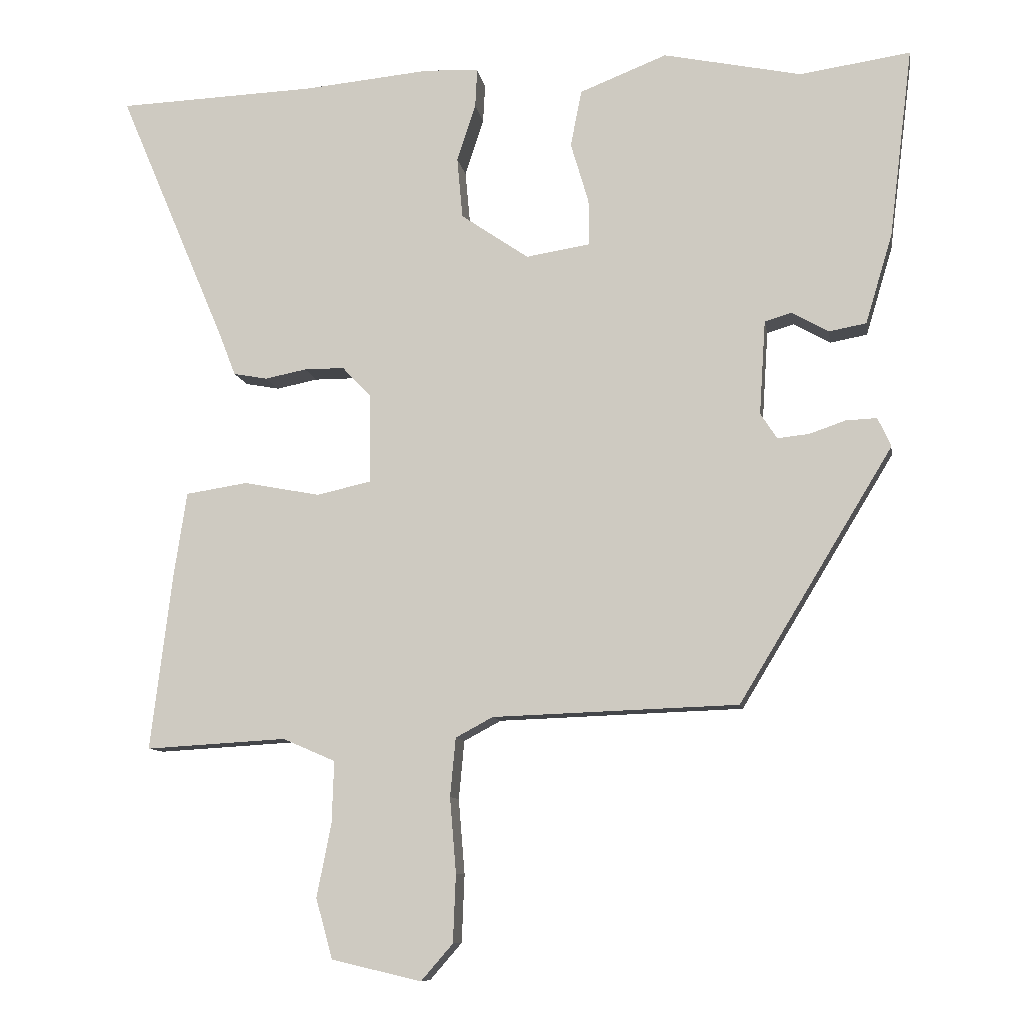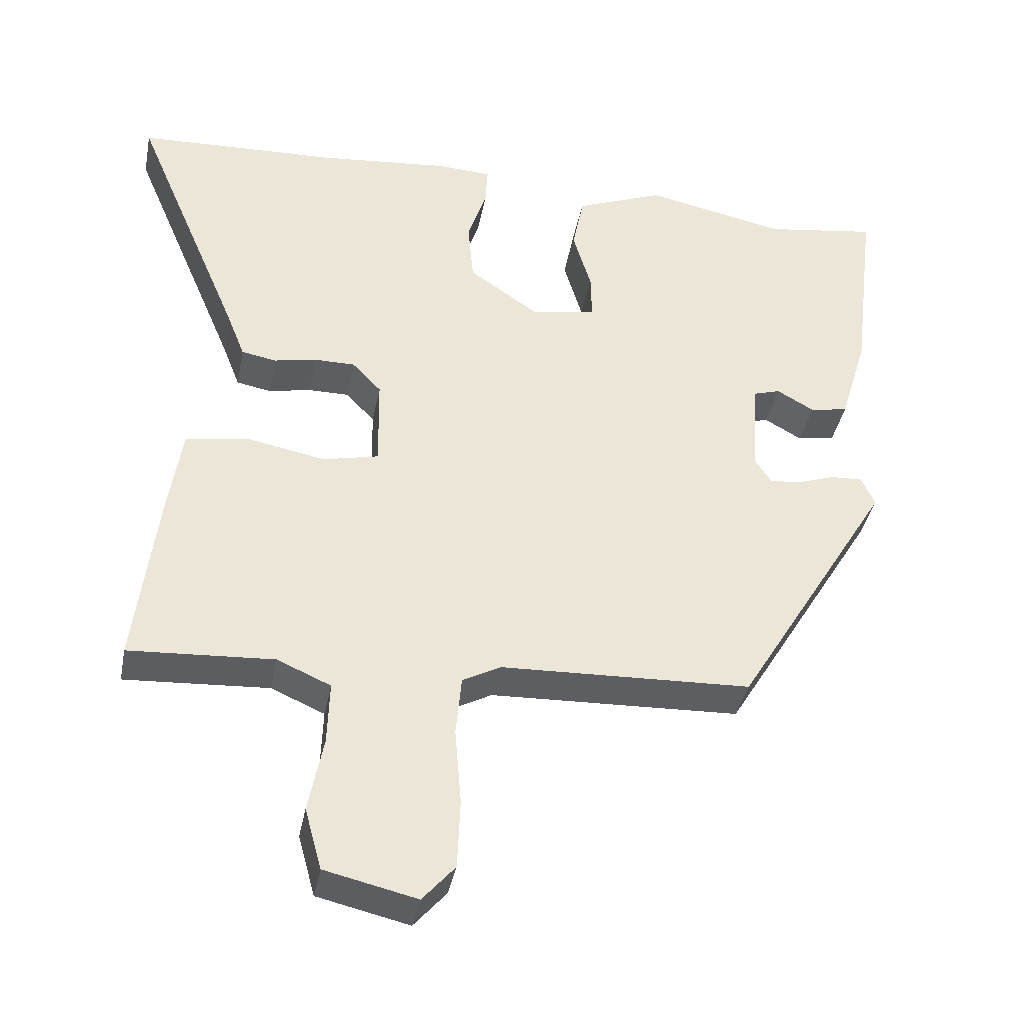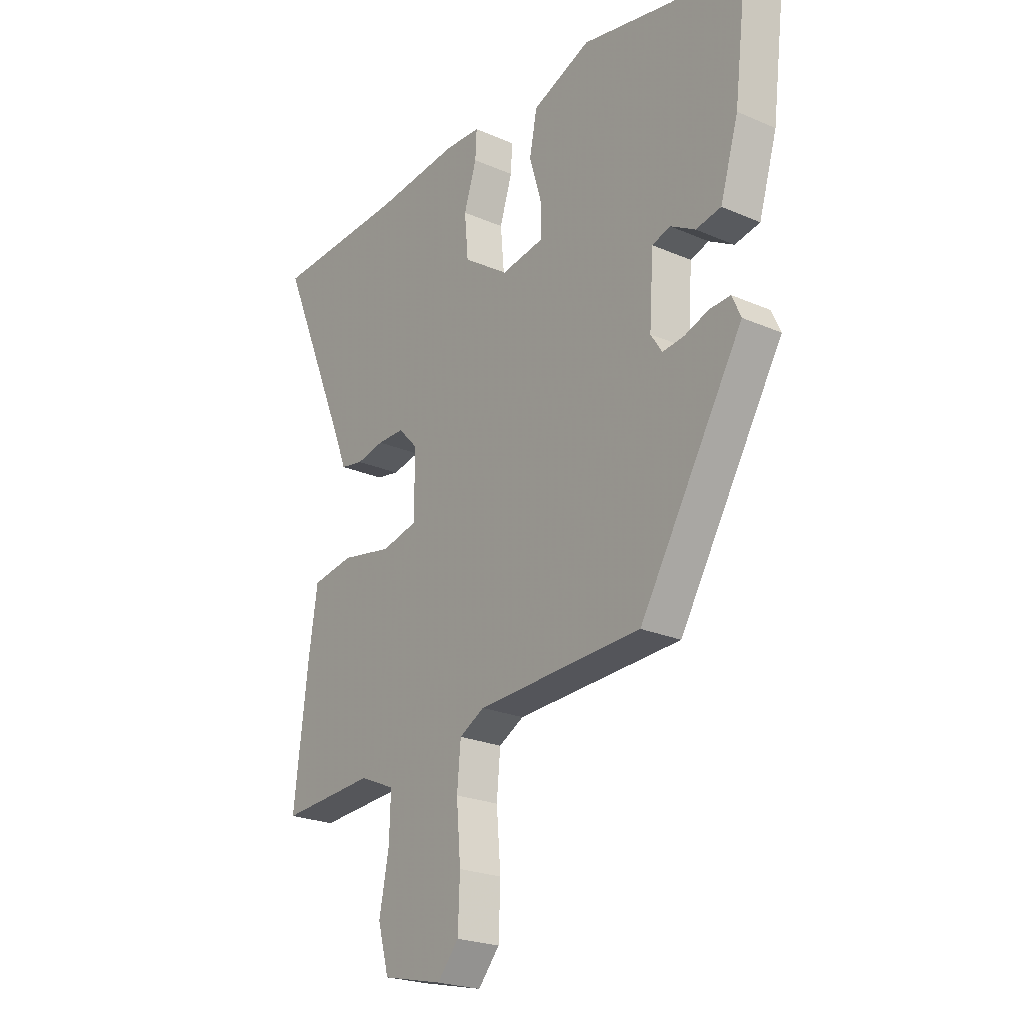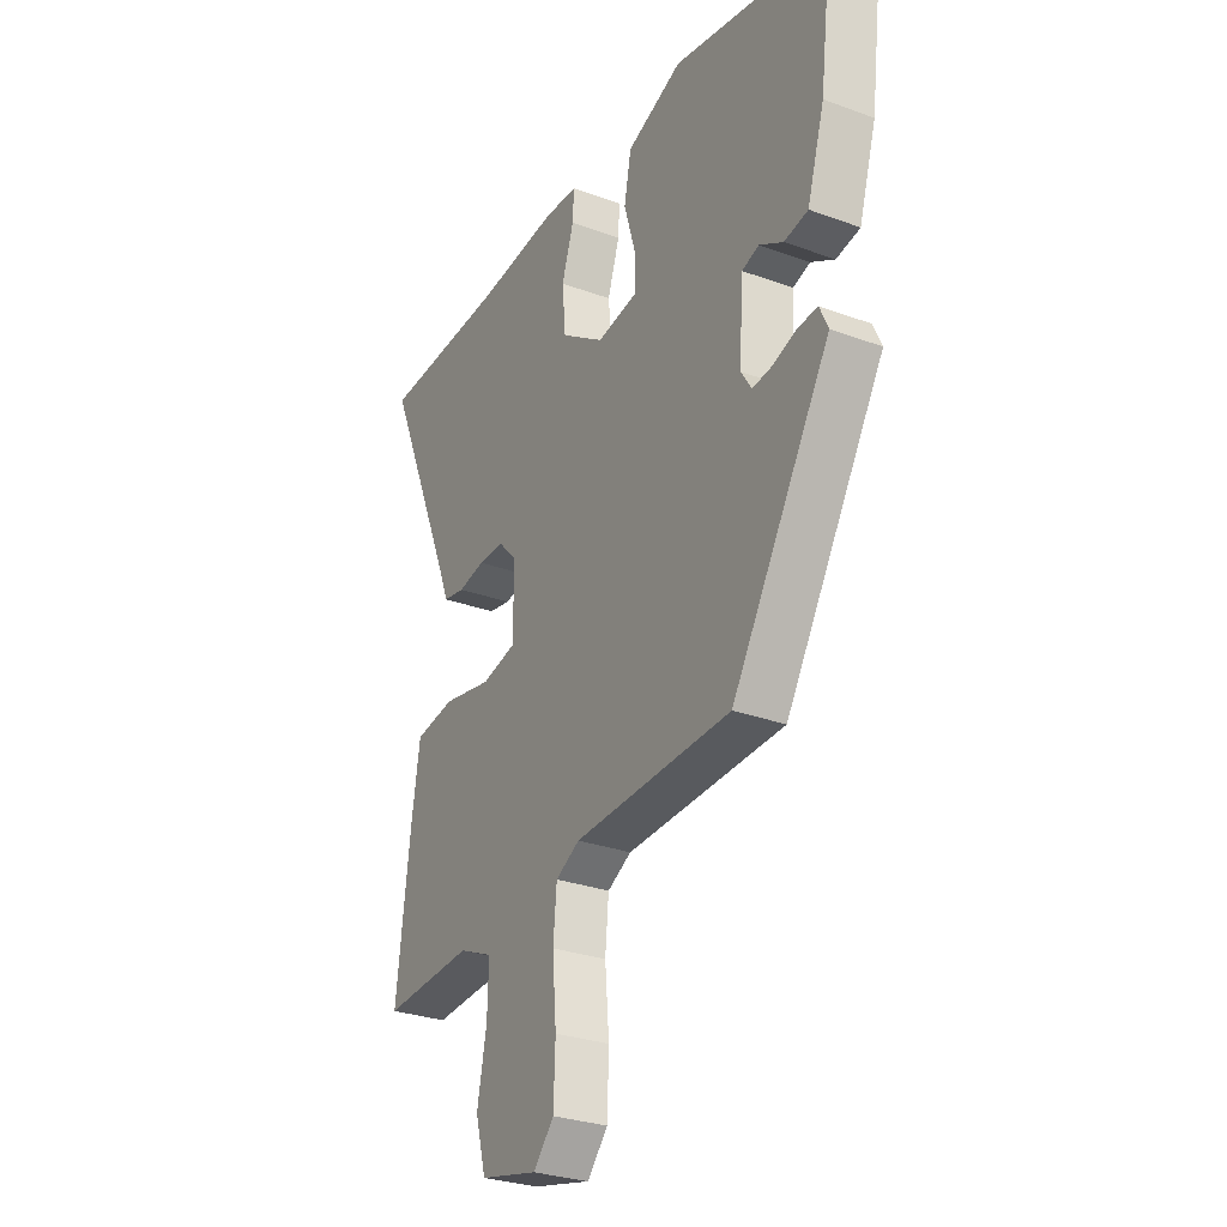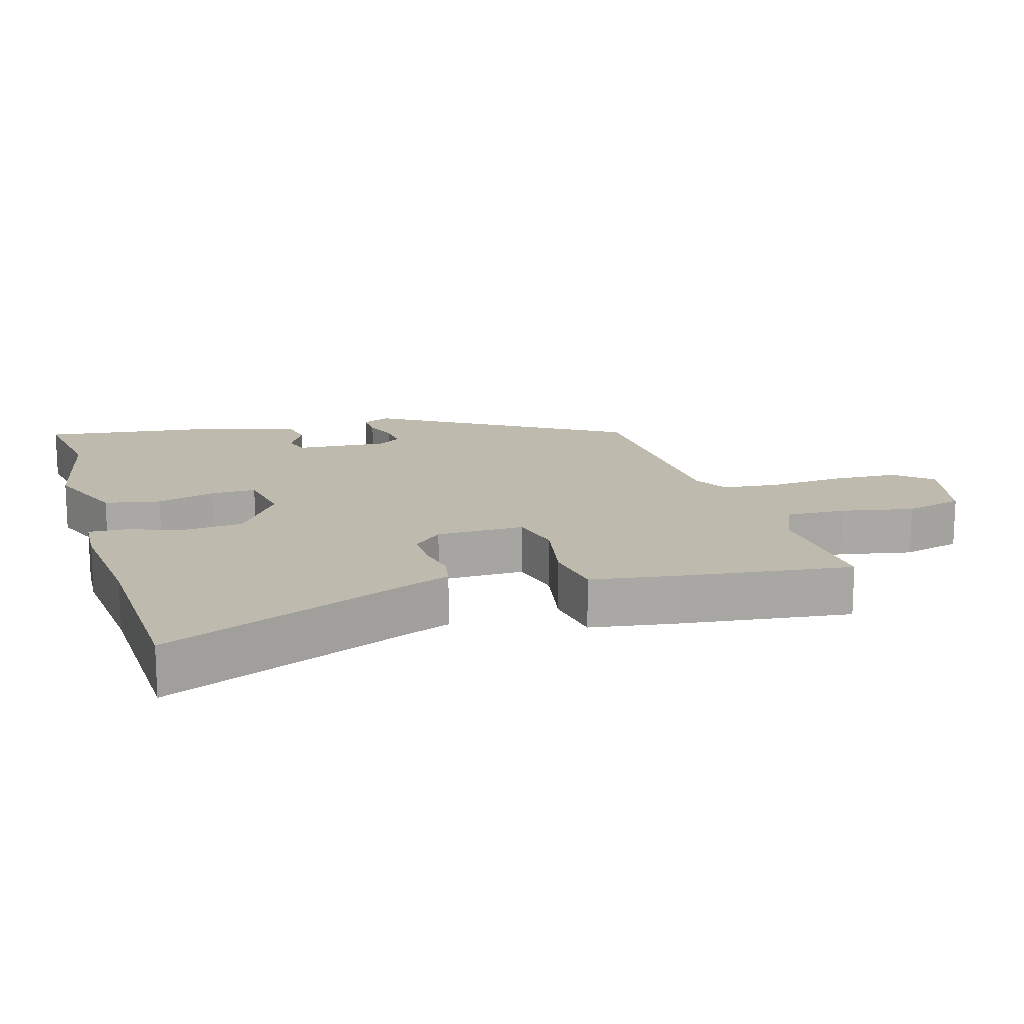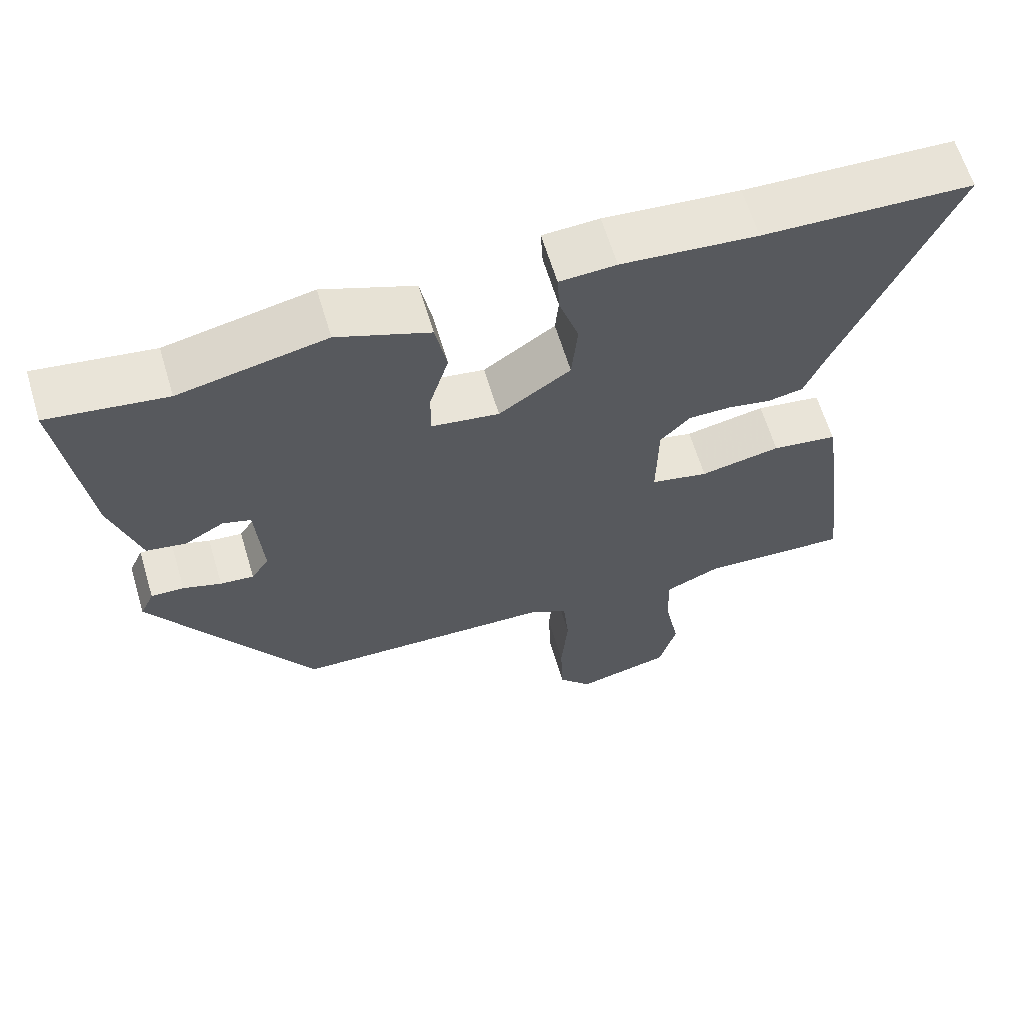
<metadata>
{"format":"obj","ext":"obj","renderer":"f3d","projection":"perspective","resolution":1024,"background":"white","views":[{"elev":-9.5,"azim":-170.9,"up":"+Z"},{"elev":-38.5,"azim":169.1,"up":"+Z"},{"elev":-23.3,"azim":-126.3,"up":"+Z"},{"elev":-29.0,"azim":-118.6,"up":"+Z"},{"elev":15.5,"azim":73.5,"up":"+Y"},{"elev":63.7,"azim":-16.8,"up":"+Z"}]}
</metadata>
<code>
v -0.574 0.07 0.511
v -0.414 0.07 0.487
v -0.214 0.07 0.528
v -0.088 0.07 0.478
v -0.072 0.07 0.396
v -0.098 0.07 0.308
v -0.099 0.07 0.242
v -0.006 0.07 0.227
v 0.092 0.07 0.294
v 0.1 0.07 0.382
v 0.073 0.07 0.465
v 0.07 0.07 0.521
v 0.147 0.07 0.525
v 0.332 0.07 0.507
v 0.619 0.07 0.495
v 0.464 0.07 0.129
v 0.439 0.07 0.065
v 0.39 0.07 0.056
v 0.33 0.07 0.068
v 0.272 0.07 0.068
v 0.231 0.07 0.025
v 0.229 0.07 -0.105
v 0.308 0.07 -0.123
v 0.418 0.07 -0.102
v 0.508 0.07 -0.116
v 0.527 0.07 -0.241
v 0.558 0.07 -0.495
v 0.354 0.07 -0.483
v 0.278 0.07 -0.516
v 0.281 0.07 -0.605
v 0.302 0.07 -0.712
v 0.278 0.07 -0.799
v 0.148 0.07 -0.829
v 0.102 0.07 -0.776
v 0.098 0.07 -0.678
v 0.107 0.07 -0.569
v 0.099 0.07 -0.484
v 0.045 0.07 -0.455
v -0.31 0.07 -0.442
v -0.532 0.07 -0.076
v -0.513 0.07 -0.034
v -0.468 0.07 -0.036
v -0.416 0.07 -0.054
v -0.37 0.07 -0.059
v -0.346 0.07 -0.022
v -0.355 0.07 0.114
v -0.394 0.07 0.126
v -0.447 0.07 0.096
v -0.501 0.07 0.106
v -0.54 0.07 0.236
v -0.574 0 0.511
v -0.414 0 0.487
v -0.214 0 0.528
v -0.088 0 0.478
v -0.072 0 0.396
v -0.098 0 0.308
v -0.099 0 0.242
v -0.006 0 0.227
v 0.092 0 0.294
v 0.1 0 0.382
v 0.073 0 0.465
v 0.07 0 0.521
v 0.147 0 0.525
v 0.332 0 0.507
v 0.619 0 0.495
v 0.464 0 0.129
v 0.439 0 0.065
v 0.39 0 0.056
v 0.33 0 0.068
v 0.272 0 0.068
v 0.231 0 0.025
v 0.229 0 -0.105
v 0.308 0 -0.123
v 0.418 0 -0.102
v 0.508 0 -0.116
v 0.527 0 -0.241
v 0.558 0 -0.495
v 0.354 0 -0.483
v 0.278 0 -0.516
v 0.281 0 -0.605
v 0.302 0 -0.712
v 0.278 0 -0.799
v 0.148 0 -0.829
v 0.102 0 -0.776
v 0.098 0 -0.678
v 0.107 0 -0.569
v 0.099 0 -0.484
v 0.045 0 -0.455
v -0.31 0 -0.442
v -0.532 0 -0.076
v -0.513 0 -0.034
v -0.468 0 -0.036
v -0.416 0 -0.054
v -0.37 0 -0.059
v -0.346 0 -0.022
v -0.355 0 0.114
v -0.394 0 0.126
v -0.447 0 0.096
v -0.501 0 0.106
v -0.54 0 0.236
f 47 48 49 50
f 46 47 50 1
f 40 41 42 43
f 38 39 40 43
f 37 38 43 44
f 33 34 35 36
f 33 36 37
f 30 31 32 33
f 29 30 33 37
f 28 29 37 44
f 23 24 25 26
f 22 23 26 27
f 16 17 18 19
f 14 15 16 19
f 14 19 20
f 13 14 20 21
f 10 11 12 13
f 9 10 13 21
f 3 4 5 6
f 2 3 6 7
f 46 1 2 7
f 45 46 7 8
f 22 27 28 44
f 21 22 44 45
f 8 9 21 45
f 100 99 98 97
f 51 100 97 96
f 93 92 91 90
f 93 90 89 88
f 94 93 88 87
f 86 85 84 83
f 87 86 83
f 83 82 81 80
f 87 83 80 79
f 94 87 79 78
f 76 75 74 73
f 77 76 73 72
f 69 68 67 66
f 69 66 65 64
f 70 69 64
f 71 70 64 63
f 63 62 61 60
f 71 63 60 59
f 56 55 54 53
f 57 56 53 52
f 57 52 51 96
f 58 57 96 95
f 94 78 77 72
f 95 94 72 71
f 95 71 59 58
f 1 51 52 2
f 2 52 53 3
f 3 53 54 4
f 4 54 55 5
f 5 55 56 6
f 6 56 57 7
f 7 57 58 8
f 8 58 59 9
f 9 59 60 10
f 10 60 61 11
f 11 61 62 12
f 12 62 63 13
f 13 63 64 14
f 14 64 65 15
f 15 65 66 16
f 16 66 67 17
f 17 67 68 18
f 18 68 69 19
f 19 69 70 20
f 20 70 71 21
f 21 71 72 22
f 22 72 73 23
f 23 73 74 24
f 24 74 75 25
f 25 75 76 26
f 26 76 77 27
f 27 77 78 28
f 28 78 79 29
f 29 79 80 30
f 30 80 81 31
f 31 81 82 32
f 32 82 83 33
f 33 83 84 34
f 34 84 85 35
f 35 85 86 36
f 36 86 87 37
f 37 87 88 38
f 38 88 89 39
f 39 89 90 40
f 40 90 91 41
f 41 91 92 42
f 42 92 93 43
f 43 93 94 44
f 44 94 95 45
f 45 95 96 46
f 46 96 97 47
f 47 97 98 48
f 48 98 99 49
f 49 99 100 50
f 50 100 51 1

</code>
